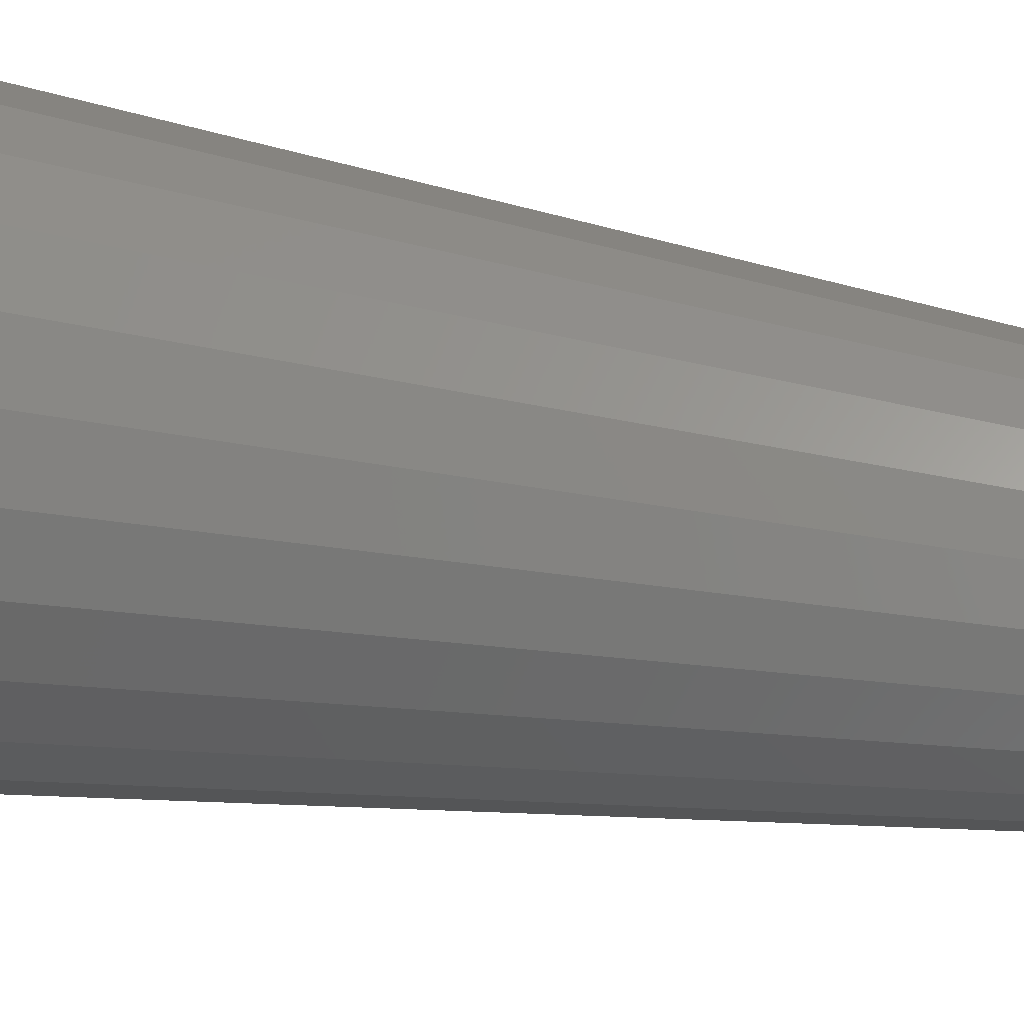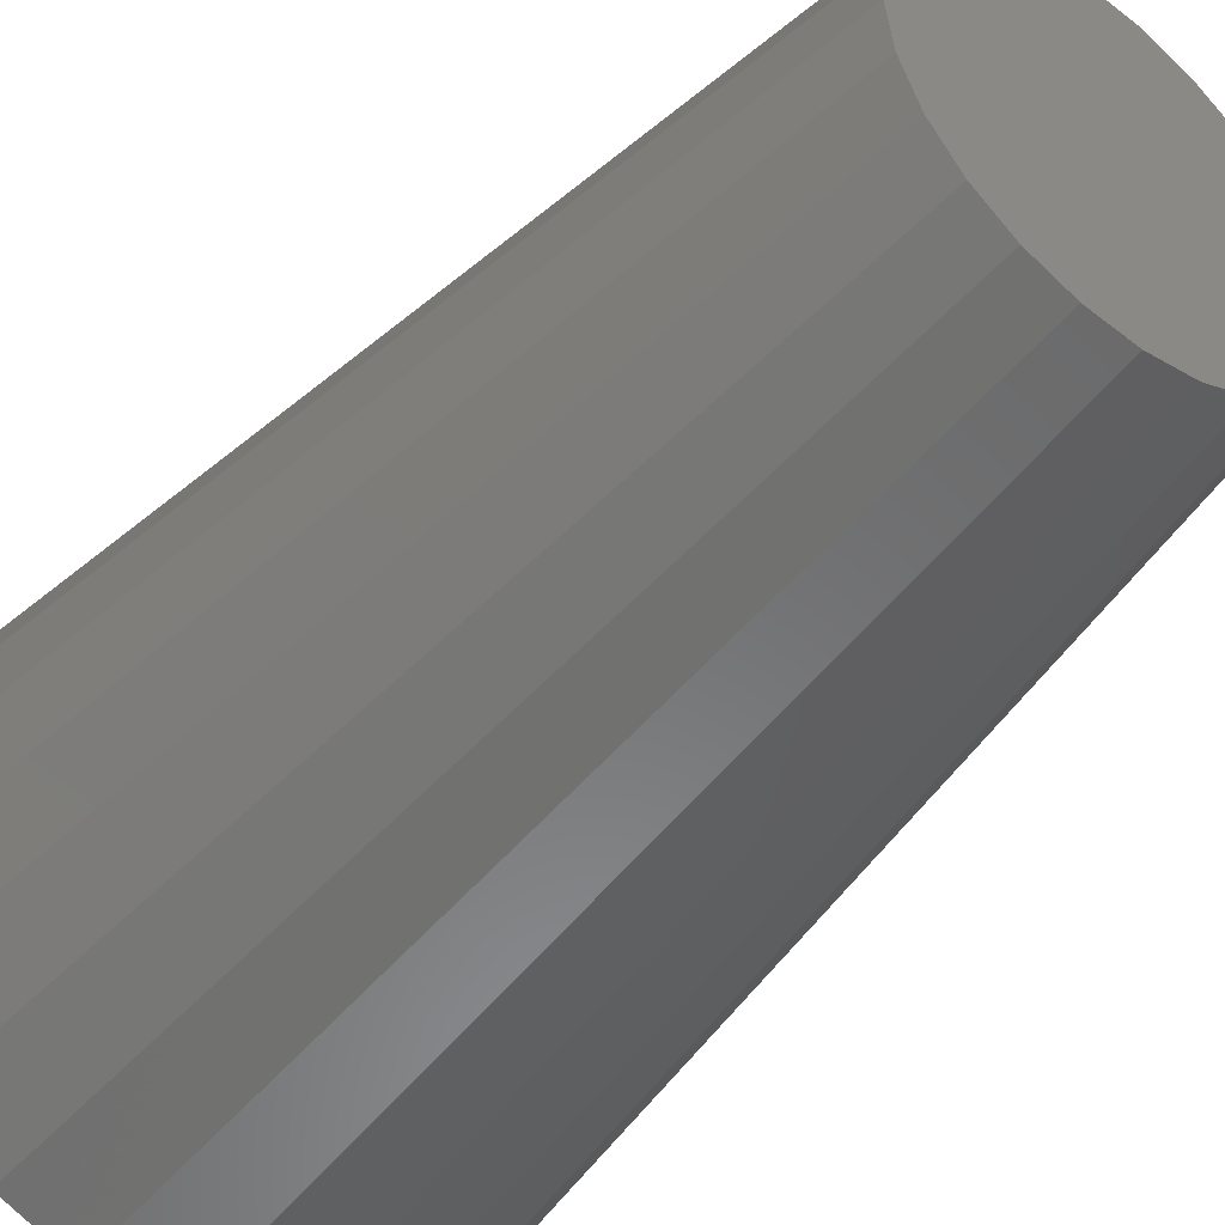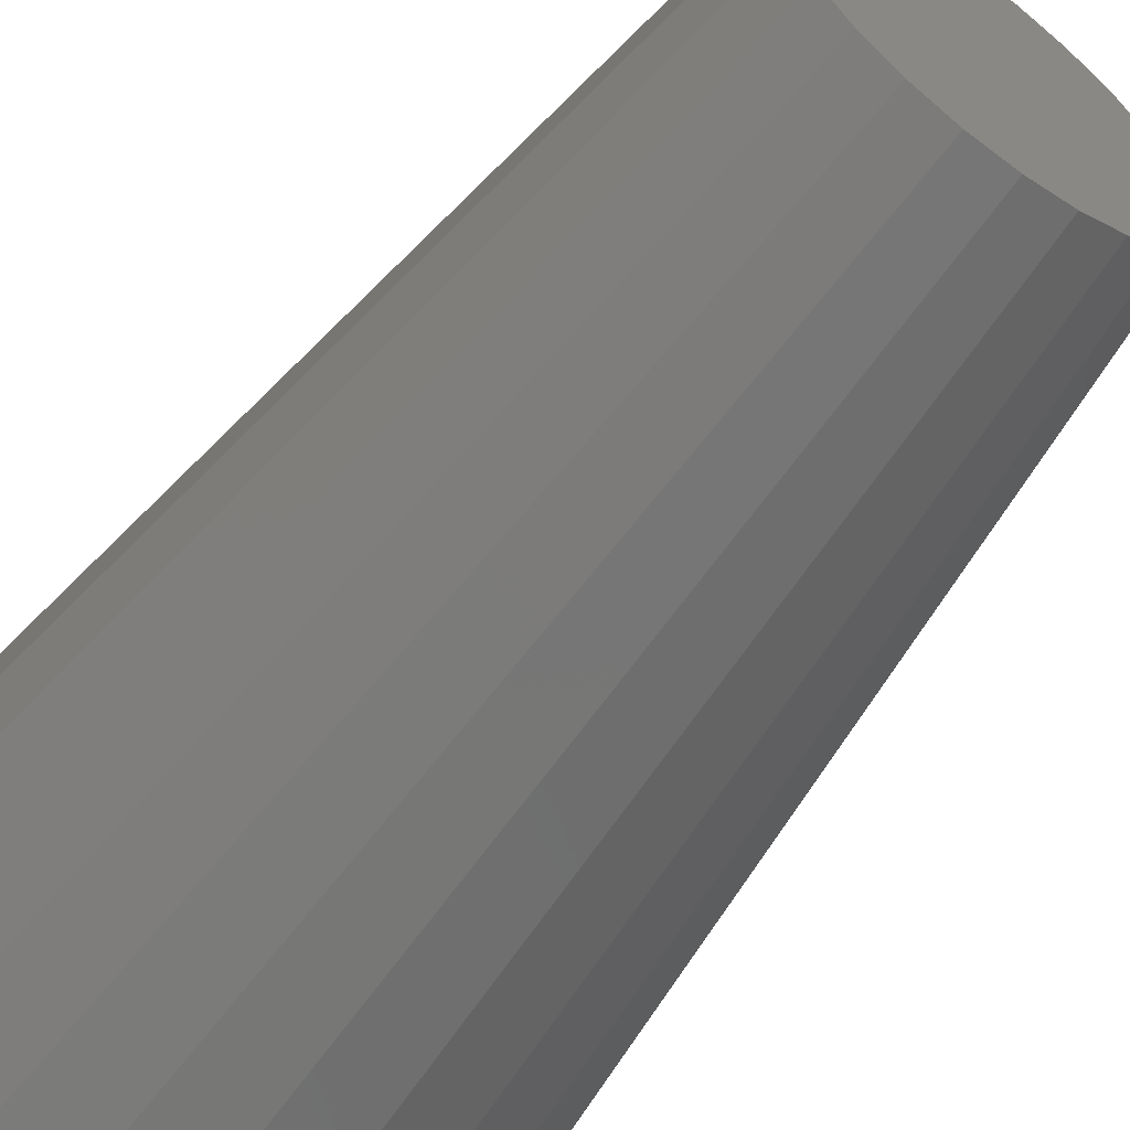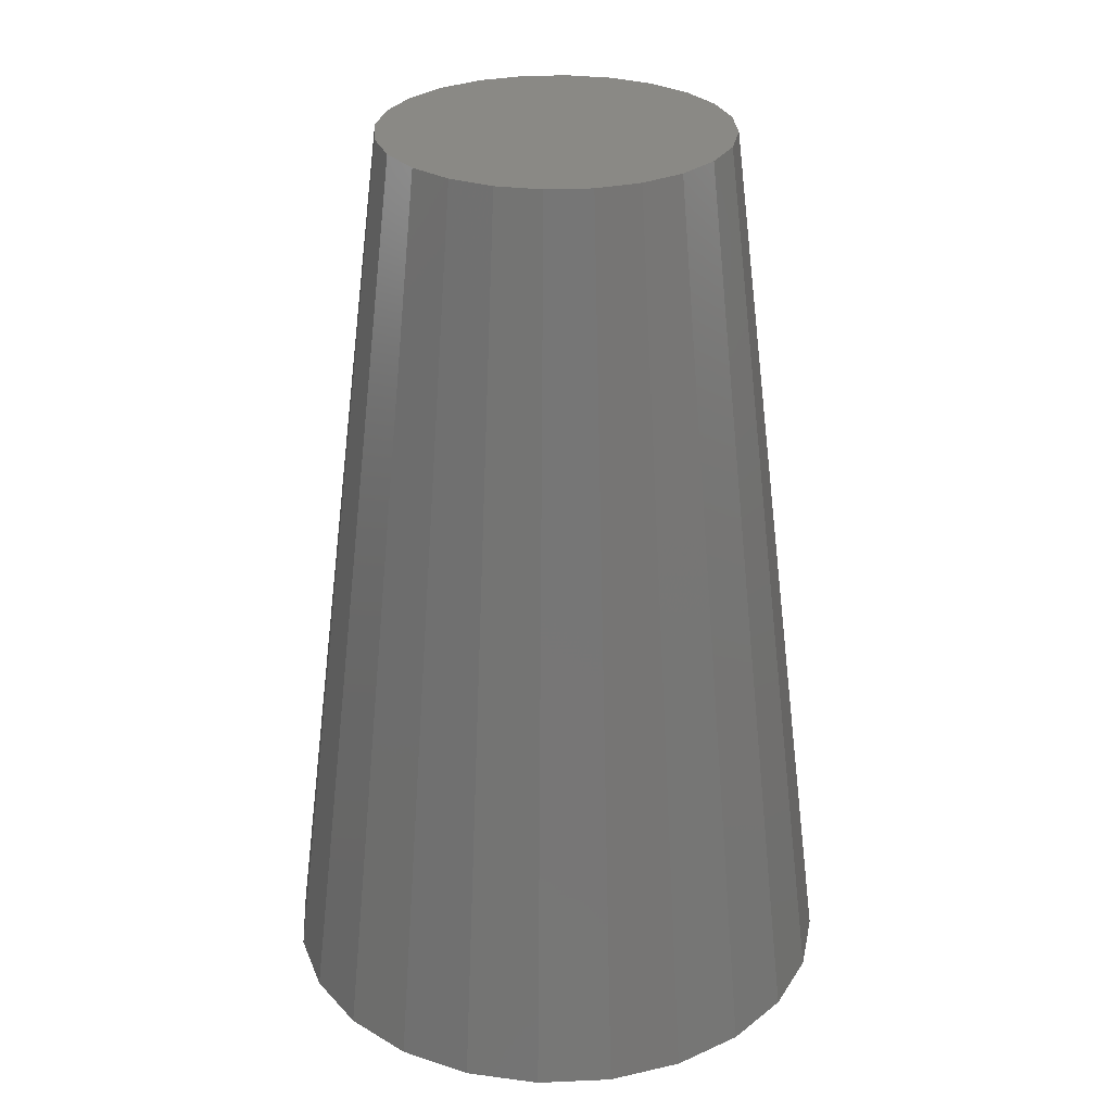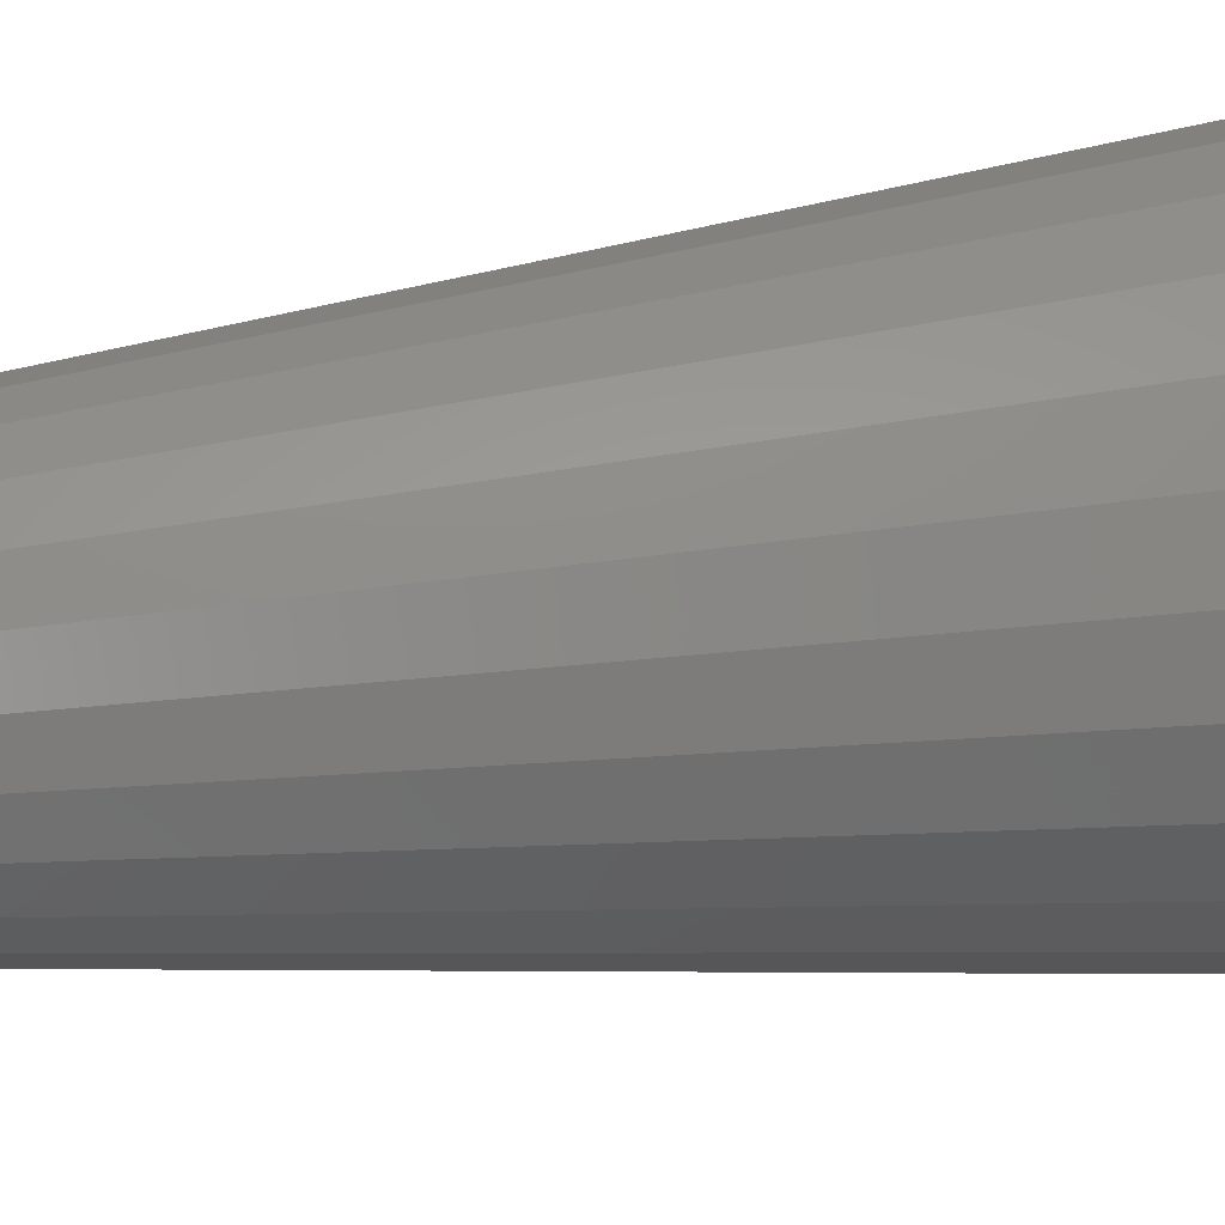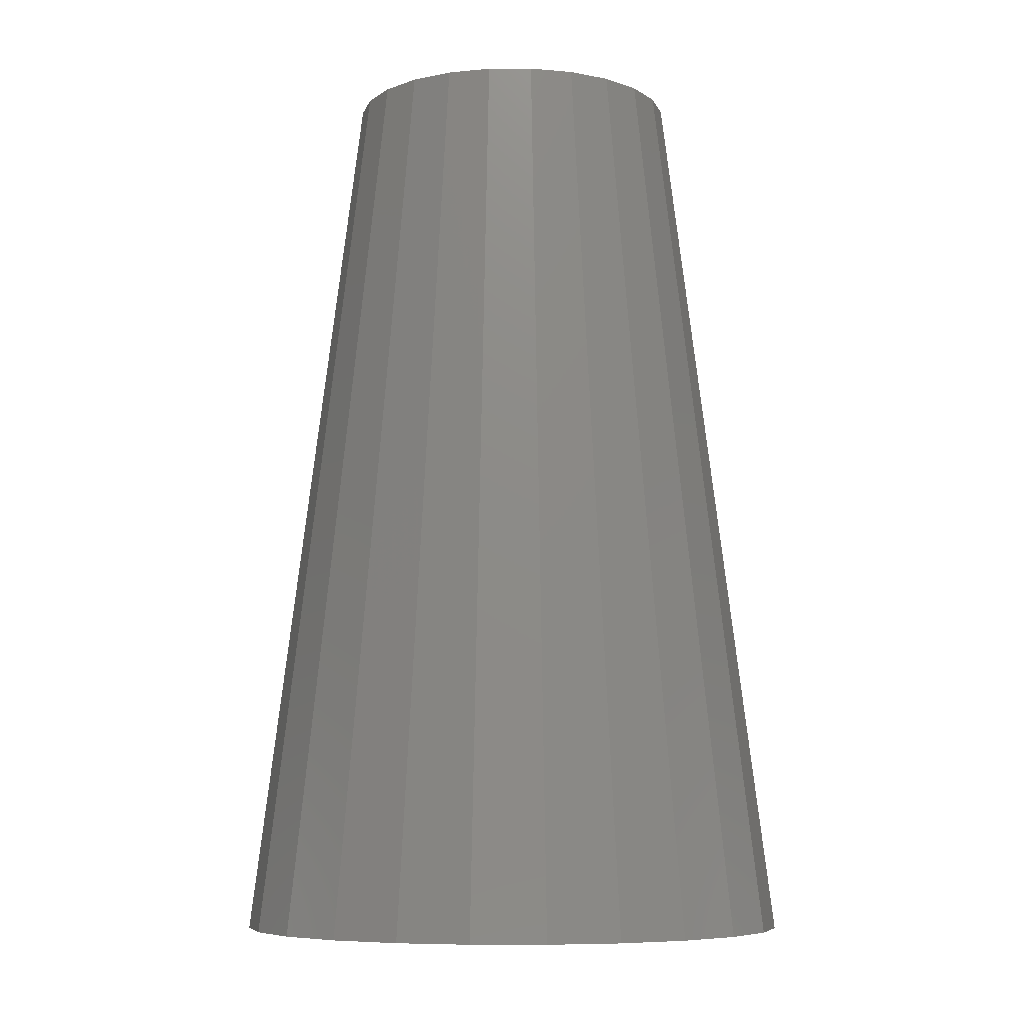
<metadata>
{"format":"stl","ext":"stl","renderer":"f3d","projection":"perspective","resolution":1024,"background":"white","views":[{"elev":23.9,"azim":-71.2,"up":"+Y"},{"elev":-46.1,"azim":-38.2,"up":"+Y"},{"elev":-59.3,"azim":-36.1,"up":"+Y"},{"elev":28.5,"azim":-41.3,"up":"+Z"},{"elev":21.6,"azim":74.8,"up":"+Y"},{"elev":-7.5,"azim":-156.8,"up":"+Z"}]}
</metadata>
<code>
# stl→obj: 146 verts, 288 faces
v 0 0 0
v 2.415 0.647 0
v 2.5 0 0
v 2.165 1.25 0
v 1.768 1.768 0
v 1.25 2.165 0
v 0.647 2.415 0
v 1.887e-07 2.5 0
v -0.647 2.415 0
v -1.25 2.165 0
v -1.768 1.768 0
v -2.165 1.25 0
v -2.415 0.647 0
v -2.5 9.735e-07 0
v -2.415 -0.647 0
v -2.165 -1.25 0
v -1.768 -1.768 0
v -1.25 -2.165 0
v -0.647 -2.415 0
v -1.162e-06 -2.5 0
v 0.647 -2.415 0
v 1.25 -2.165 0
v 1.768 -1.768 0
v 2.165 -1.25 0
v 2.415 -0.647 0
v 2.222 0.5953 1.6
v 2.3 0 1.6
v 1.992 1.15 1.6
v 1.626 1.626 1.6
v 1.15 1.992 1.6
v 0.5953 2.222 1.6
v 1.736e-07 2.3 1.6
v -0.5953 2.222 1.6
v -1.15 1.992 1.6
v -1.626 1.626 1.6
v -1.992 1.15 1.6
v -2.222 0.5953 1.6
v -2.3 8.957e-07 1.6
v -2.222 -0.5953 1.6
v -1.992 -1.15 1.6
v -1.626 -1.626 1.6
v -1.15 -1.992 1.6
v -0.5953 -2.222 1.6
v -1.069e-06 -2.3 1.6
v 0.5953 -2.222 1.6
v 1.15 -1.992 1.6
v 1.626 -1.626 1.6
v 1.992 -1.15 1.6
v 2.222 -0.5953 1.6
v 2.028 0.5435 3.2
v 2.1 0 3.2
v 1.819 1.05 3.2
v 1.485 1.485 3.2
v 1.05 1.819 3.2
v 0.5435 2.028 3.2
v 1.585e-07 2.1 3.2
v -0.5435 2.028 3.2
v -1.05 1.819 3.2
v -1.485 1.485 3.2
v -1.819 1.05 3.2
v -2.028 0.5435 3.2
v -2.1 8.178e-07 3.2
v -2.028 -0.5435 3.2
v -1.819 -1.05 3.2
v -1.485 -1.485 3.2
v -1.05 -1.819 3.2
v -0.5435 -2.028 3.2
v -9.763e-07 -2.1 3.2
v 0.5435 -2.028 3.2
v 1.05 -1.819 3.2
v 1.485 -1.485 3.2
v 1.819 -1.05 3.2
v 2.028 -0.5435 3.2
v 1.835 0.4918 4.8
v 1.9 0 4.8
v 1.645 0.95 4.8
v 1.344 1.344 4.8
v 0.95 1.645 4.8
v 0.4918 1.835 4.8
v 1.434e-07 1.9 4.8
v -0.4918 1.835 4.8
v -0.95 1.645 4.8
v -1.344 1.344 4.8
v -1.645 0.95 4.8
v -1.835 0.4918 4.8
v -1.9 7.399e-07 4.8
v -1.835 -0.4918 4.8
v -1.645 -0.95 4.8
v -1.344 -1.344 4.8
v -0.95 -1.645 4.8
v -0.4918 -1.835 4.8
v -8.833e-07 -1.9 4.8
v 0.4918 -1.835 4.8
v 0.95 -1.645 4.8
v 1.344 -1.344 4.8
v 1.645 -0.95 4.8
v 1.835 -0.4918 4.8
v 1.642 0.44 6.4
v 1.7 0 6.4
v 1.472 0.85 6.4
v 1.202 1.202 6.4
v 0.85 1.472 6.4
v 0.44 1.642 6.4
v 1.283e-07 1.7 6.4
v -0.44 1.642 6.4
v -0.85 1.472 6.4
v -1.202 1.202 6.4
v -1.472 0.85 6.4
v -1.642 0.44 6.4
v -1.7 6.62e-07 6.4
v -1.642 -0.44 6.4
v -1.472 -0.85 6.4
v -1.202 -1.202 6.4
v -0.85 -1.472 6.4
v -0.44 -1.642 6.4
v -7.904e-07 -1.7 6.4
v 0.44 -1.642 6.4
v 0.85 -1.472 6.4
v 1.202 -1.202 6.4
v 1.472 -0.85 6.4
v 1.642 -0.44 6.4
v 1.449 0.3882 8
v 1.5 0 8
v 1.299 0.75 8
v 1.061 1.061 8
v 0.75 1.299 8
v 0.3882 1.449 8
v 1.132e-07 1.5 8
v -0.3882 1.449 8
v -0.75 1.299 8
v -1.061 1.061 8
v -1.299 0.75 8
v -1.449 0.3882 8
v -1.5 5.841e-07 8
v -1.449 -0.3882 8
v -1.299 -0.75 8
v -1.061 -1.061 8
v -0.75 -1.299 8
v -0.3882 -1.449 8
v -6.974e-07 -1.5 8
v 0.3882 -1.449 8
v 0.75 -1.299 8
v 1.061 -1.061 8
v 1.299 -0.75 8
v 1.449 -0.3882 8
v 0 0 8
f 1 2 3
f 1 4 2
f 1 5 4
f 1 6 5
f 1 7 6
f 1 8 7
f 1 9 8
f 1 10 9
f 1 11 10
f 1 12 11
f 1 13 12
f 1 14 13
f 1 15 14
f 1 16 15
f 1 17 16
f 1 18 17
f 1 19 18
f 1 20 19
f 1 21 20
f 1 22 21
f 1 23 22
f 1 24 23
f 1 25 24
f 1 3 25
f 3 26 27
f 3 2 26
f 2 28 26
f 2 4 28
f 4 29 28
f 4 5 29
f 5 30 29
f 5 6 30
f 6 31 30
f 6 7 31
f 7 32 31
f 7 8 32
f 8 33 32
f 8 9 33
f 9 34 33
f 9 10 34
f 10 35 34
f 10 11 35
f 11 36 35
f 11 12 36
f 12 37 36
f 12 13 37
f 13 38 37
f 13 14 38
f 14 39 38
f 14 15 39
f 15 40 39
f 15 16 40
f 16 41 40
f 16 17 41
f 17 42 41
f 17 18 42
f 18 43 42
f 18 19 43
f 19 44 43
f 19 20 44
f 20 45 44
f 20 21 45
f 21 46 45
f 21 22 46
f 22 47 46
f 22 23 47
f 23 48 47
f 23 24 48
f 24 49 48
f 24 25 49
f 25 27 49
f 25 3 27
f 27 50 51
f 27 26 50
f 26 52 50
f 26 28 52
f 28 53 52
f 28 29 53
f 29 54 53
f 29 30 54
f 30 55 54
f 30 31 55
f 31 56 55
f 31 32 56
f 32 57 56
f 32 33 57
f 33 58 57
f 33 34 58
f 34 59 58
f 34 35 59
f 35 60 59
f 35 36 60
f 36 61 60
f 36 37 61
f 37 62 61
f 37 38 62
f 38 63 62
f 38 39 63
f 39 64 63
f 39 40 64
f 40 65 64
f 40 41 65
f 41 66 65
f 41 42 66
f 42 67 66
f 42 43 67
f 43 68 67
f 43 44 68
f 44 69 68
f 44 45 69
f 45 70 69
f 45 46 70
f 46 71 70
f 46 47 71
f 47 72 71
f 47 48 72
f 48 73 72
f 48 49 73
f 49 51 73
f 49 27 51
f 51 74 75
f 51 50 74
f 50 76 74
f 50 52 76
f 52 77 76
f 52 53 77
f 53 78 77
f 53 54 78
f 54 79 78
f 54 55 79
f 55 80 79
f 55 56 80
f 56 81 80
f 56 57 81
f 57 82 81
f 57 58 82
f 58 83 82
f 58 59 83
f 59 84 83
f 59 60 84
f 60 85 84
f 60 61 85
f 61 86 85
f 61 62 86
f 62 87 86
f 62 63 87
f 63 88 87
f 63 64 88
f 64 89 88
f 64 65 89
f 65 90 89
f 65 66 90
f 66 91 90
f 66 67 91
f 67 92 91
f 67 68 92
f 68 93 92
f 68 69 93
f 69 94 93
f 69 70 94
f 70 95 94
f 70 71 95
f 71 96 95
f 71 72 96
f 72 97 96
f 72 73 97
f 73 75 97
f 73 51 75
f 75 98 99
f 75 74 98
f 74 100 98
f 74 76 100
f 76 101 100
f 76 77 101
f 77 102 101
f 77 78 102
f 78 103 102
f 78 79 103
f 79 104 103
f 79 80 104
f 80 105 104
f 80 81 105
f 81 106 105
f 81 82 106
f 82 107 106
f 82 83 107
f 83 108 107
f 83 84 108
f 84 109 108
f 84 85 109
f 85 110 109
f 85 86 110
f 86 111 110
f 86 87 111
f 87 112 111
f 87 88 112
f 88 113 112
f 88 89 113
f 89 114 113
f 89 90 114
f 90 115 114
f 90 91 115
f 91 116 115
f 91 92 116
f 92 117 116
f 92 93 117
f 93 118 117
f 93 94 118
f 94 119 118
f 94 95 119
f 95 120 119
f 95 96 120
f 96 121 120
f 96 97 121
f 97 99 121
f 97 75 99
f 99 122 123
f 99 98 122
f 98 124 122
f 98 100 124
f 100 125 124
f 100 101 125
f 101 126 125
f 101 102 126
f 102 127 126
f 102 103 127
f 103 128 127
f 103 104 128
f 104 129 128
f 104 105 129
f 105 130 129
f 105 106 130
f 106 131 130
f 106 107 131
f 107 132 131
f 107 108 132
f 108 133 132
f 108 109 133
f 109 134 133
f 109 110 134
f 110 135 134
f 110 111 135
f 111 136 135
f 111 112 136
f 112 137 136
f 112 113 137
f 113 138 137
f 113 114 138
f 114 139 138
f 114 115 139
f 115 140 139
f 115 116 140
f 116 141 140
f 116 117 141
f 117 142 141
f 117 118 142
f 118 143 142
f 118 119 143
f 119 144 143
f 119 120 144
f 120 145 144
f 120 121 145
f 121 123 145
f 121 99 123
f 146 123 122
f 146 122 124
f 146 124 125
f 146 125 126
f 146 126 127
f 146 127 128
f 146 128 129
f 146 129 130
f 146 130 131
f 146 131 132
f 146 132 133
f 146 133 134
f 146 134 135
f 146 135 136
f 146 136 137
f 146 137 138
f 146 138 139
f 146 139 140
f 146 140 141
f 146 141 142
f 146 142 143
f 146 143 144
f 146 144 145
f 146 145 123

</code>
